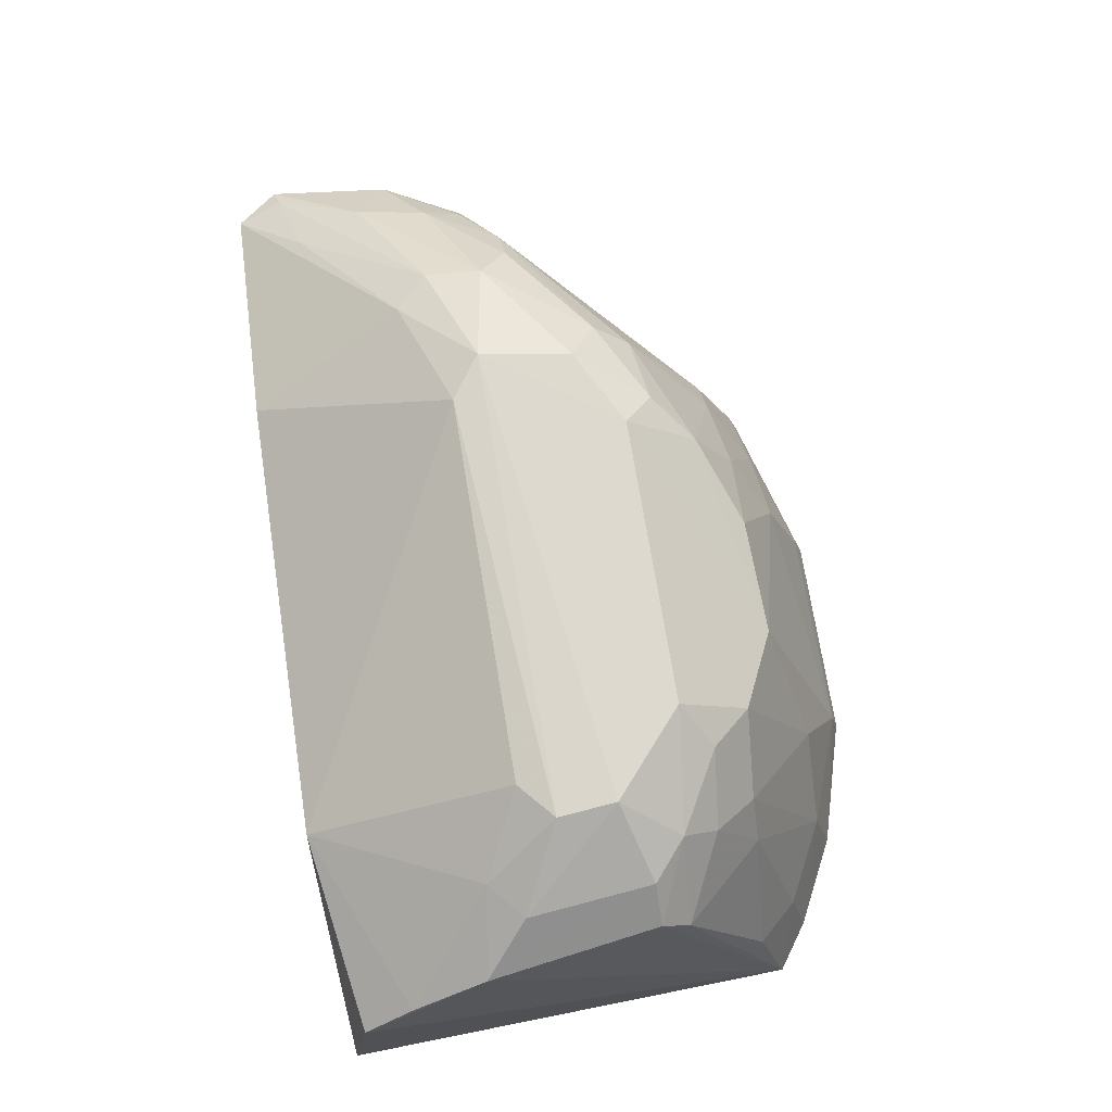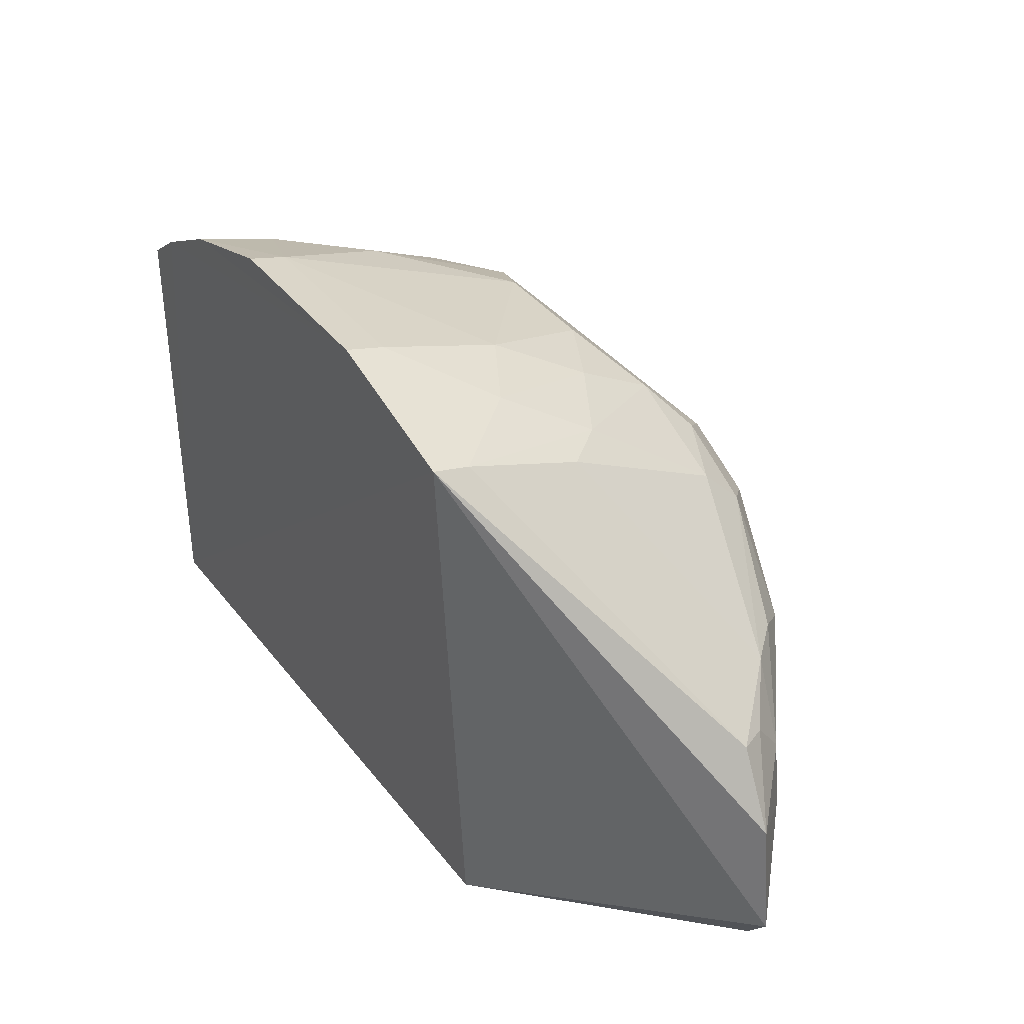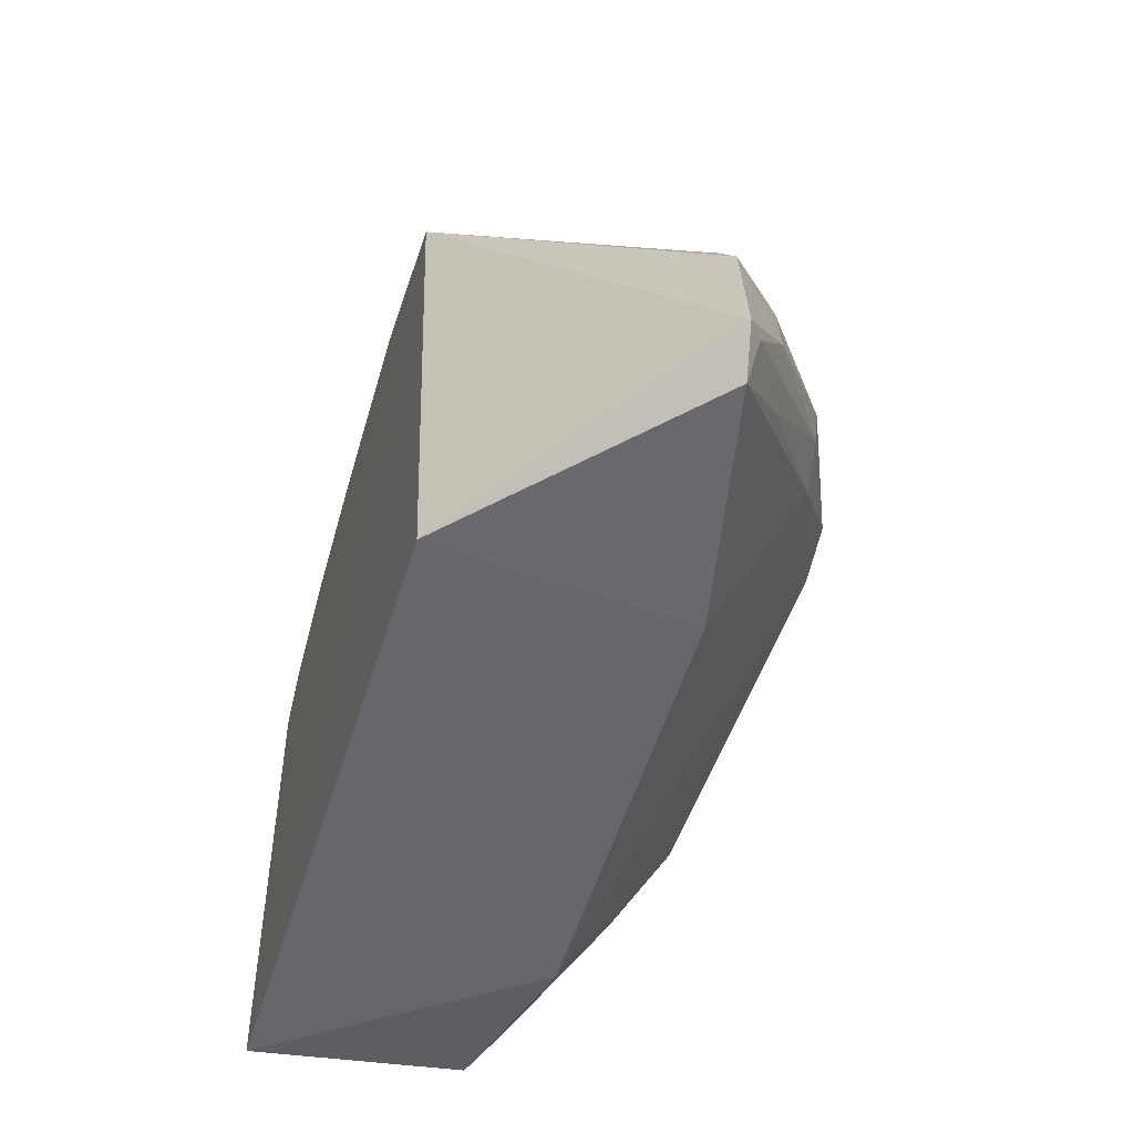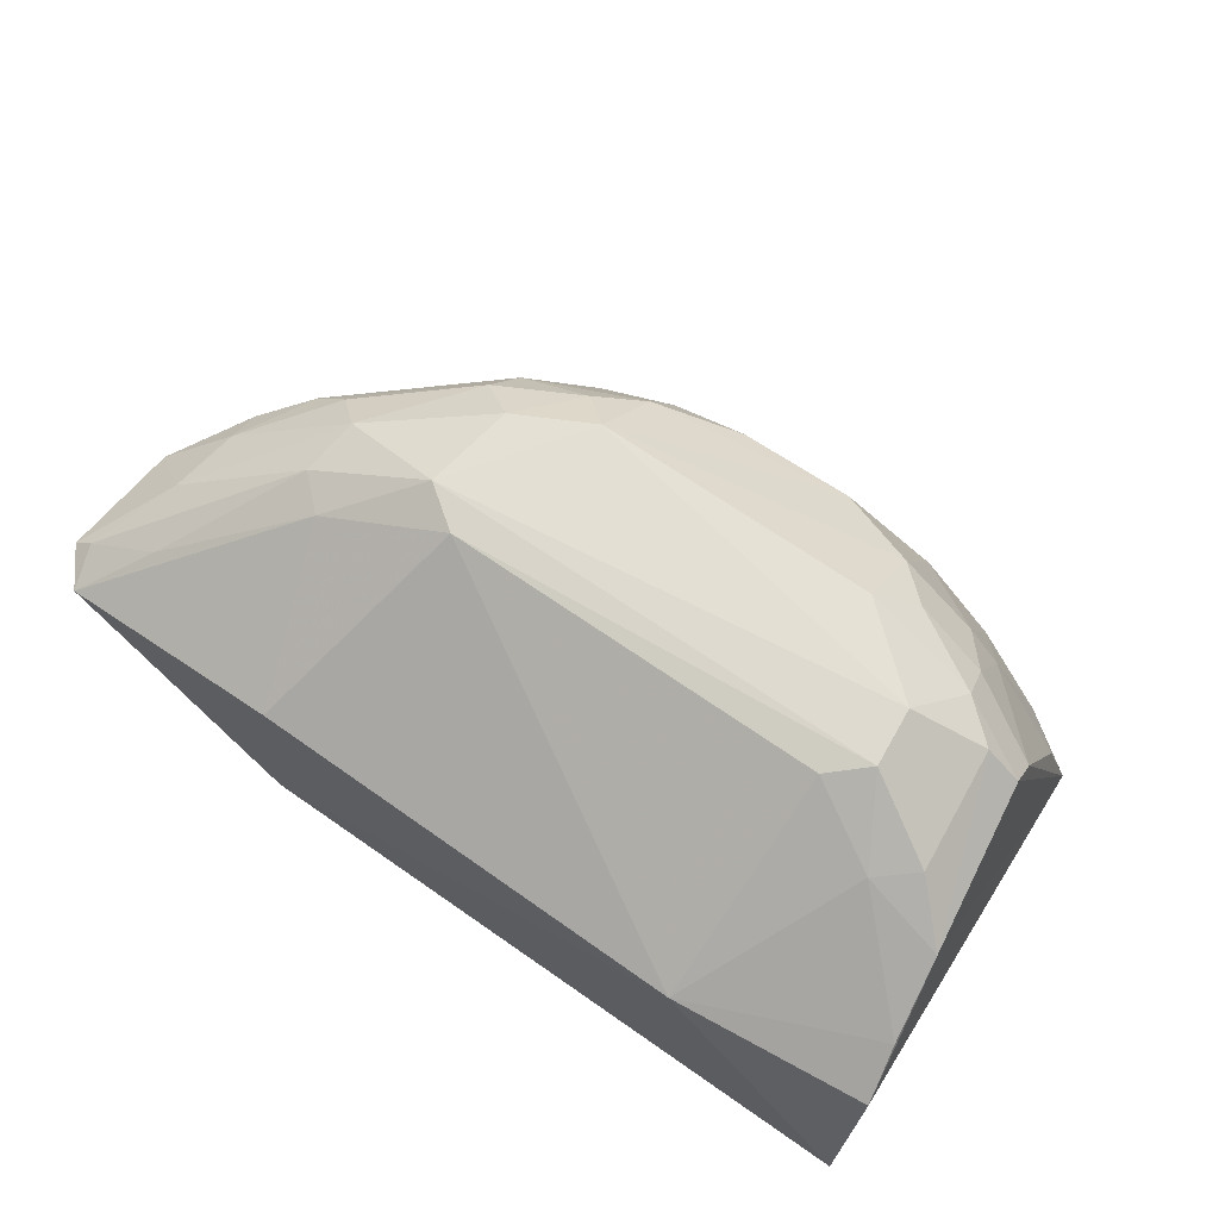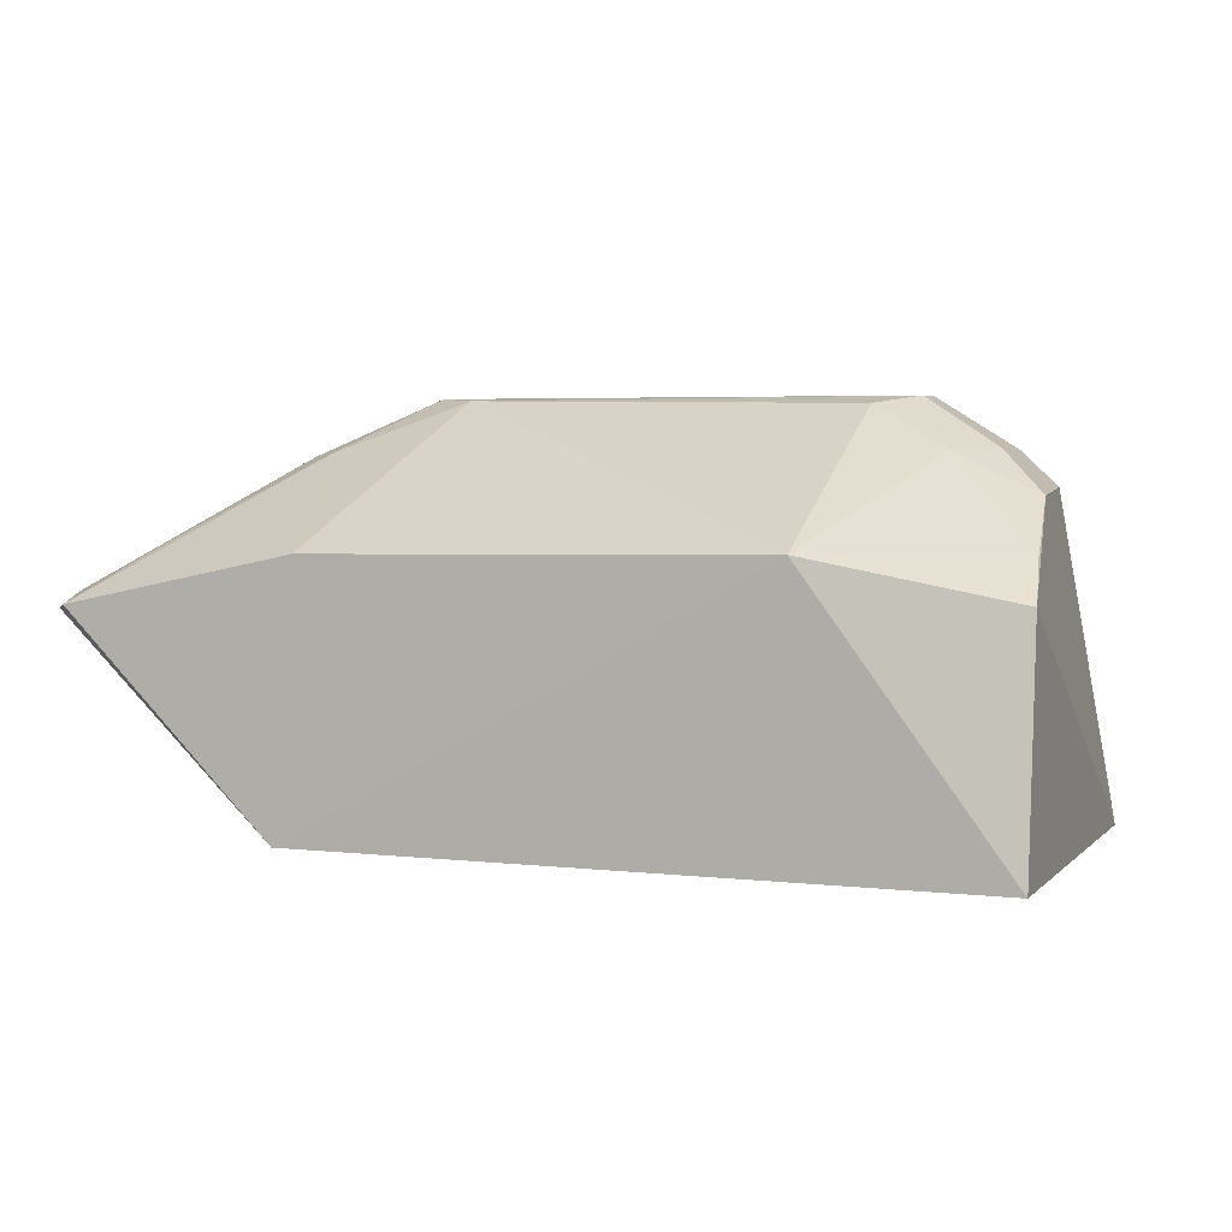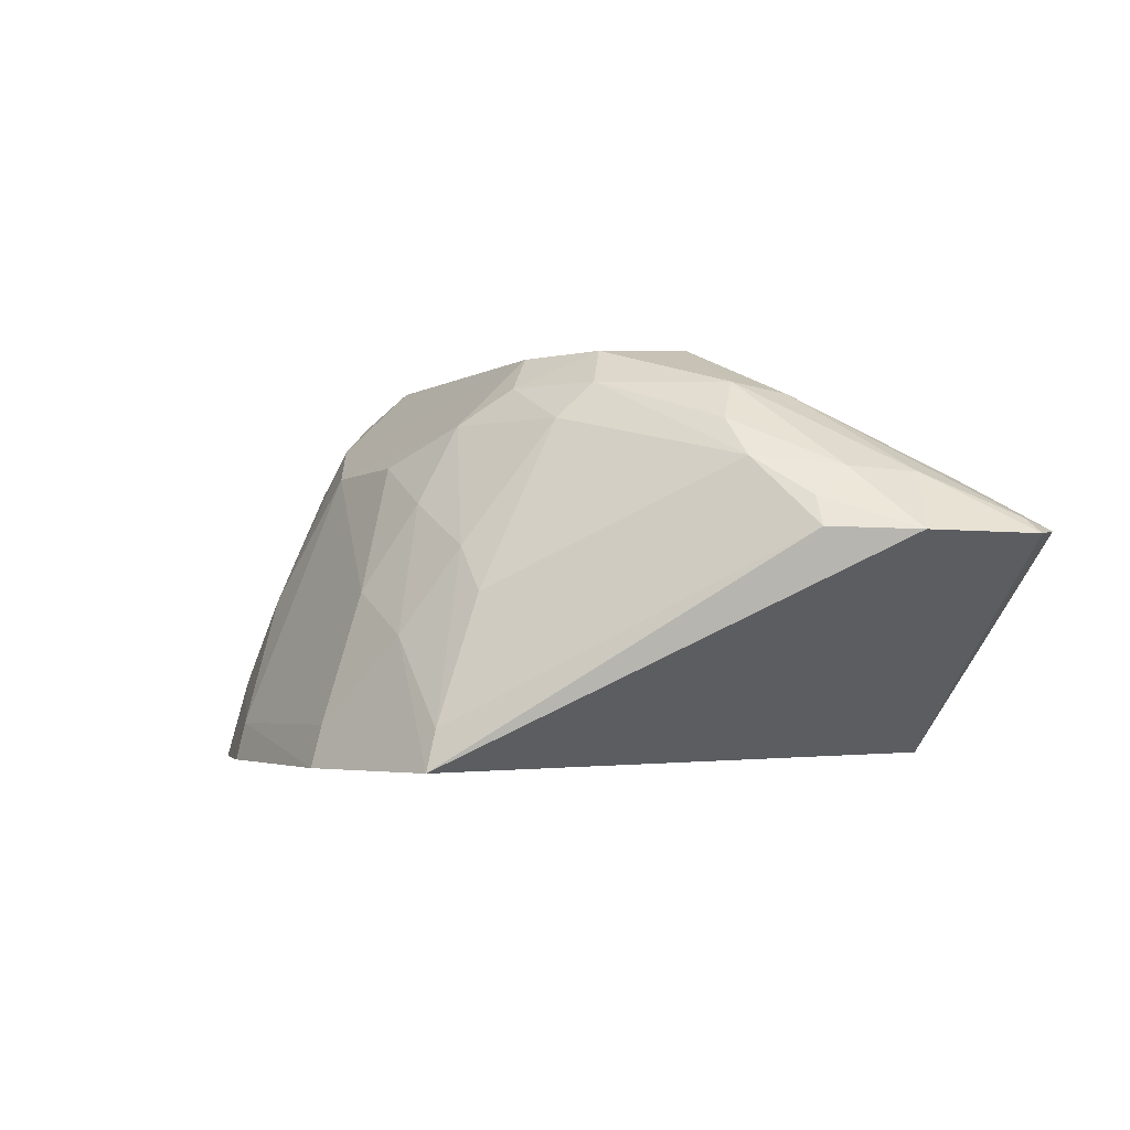
<metadata>
{"format":"obj","ext":"obj","renderer":"f3d","projection":"perspective","resolution":1024,"background":"white","views":[{"elev":72.7,"azim":80.9,"up":"+Z"},{"elev":36.4,"azim":-122.7,"up":"+Y"},{"elev":-51.9,"azim":-107.0,"up":"+Y"},{"elev":69.3,"azim":34.9,"up":"+Z"},{"elev":3.3,"azim":22.2,"up":"+Z"},{"elev":-3.5,"azim":-118.4,"up":"+Z"}]}
</metadata>
<code>
v 0.008566 0.03316 0.0398
v 0.01374 0.02402 0.03391
v 0.01317 0.03888 0.02613
v -0.008092 0.04109 0.02592
v -0.01623 0.02329 0.03343
v 0.002929 0.03937 0.03598
v 0.01224 0.03405 0.03703
v -0.005561 0.03001 0.03972
v 0.01378 0.02307 0.02637
v 0.00446 0.04265 0.02606
v 0.01305 0.02827 0.03681
v 0.007046 0.0366 0.03839
v 0.007186 0.02305 0.03524
v -0.007942 0.03512 0.03841
v -0.00882 0.02307 0.02637
v 0.01159 0.03999 0.02608
v -0.002561 0.04227 0.02735
v 0.01146 0.02978 0.03816
v 0.0097 0.03513 0.03826
v -0.008086 0.02316 0.03508
v 0.0102 0.02872 0.03808
v -0.01538 0.03143 0.03336
v -0.01068 0.03166 0.0383
v -0.003938 0.03555 0.03963
v -0.01735 0.02467 0.03325
v -0.002608 0.04266 0.02595
v 0.005765 0.04066 0.03168
v 0.009613 0.03789 0.03439
v 0.004422 0.04235 0.02735
v -0.003751 0.03942 0.0346
v 0.01104 0.03399 0.03816
v 0.005746 0.03559 0.03962
v -0.009798 0.02861 0.03806
v 0.01341 0.02573 0.0352
v 0.007473 0.0301 0.03951
v -0.007793 0.03916 0.03156
v -0.0131 0.03259 0.03565
v -0.007009 0.03105 0.03983
v -0.01688 0.02873 0.03326
v 0.008718 0.04145 0.02607
v -0.005238 0.04075 0.03021
v 0.01249 0.03789 0.03011
v 0.009499 0.03634 0.03709
v 0.005735 0.03802 0.03731
v -0.002517 0.04088 0.03171
v -0.003789 0.03799 0.03725
v -0.01097 0.02971 0.03798
v 0.008747 0.03118 0.03975
v -0.008008 0.04073 0.02726
v -0.01185 0.03264 0.03695
v -0.00766 0.03635 0.03719
v -0.006549 0.03416 0.03968
v -0.01488 0.03134 0.03433
v -0.01513 0.02767 0.0352
v 0.008398 0.0408 0.02881
v -0.006505 0.03916 0.03306
v 0.01222 0.03503 0.03595
v 0.01113 0.0394 0.02872
v 0.008463 0.03782 0.03583
v -0.0009642 0.03926 0.03602
v -0.005117 0.0366 0.03842
v -0.01671 0.02484 0.03375
v -0.01427 0.02548 0.03511
v -0.01468 0.03004 0.03532
f 9 3 2
f 11 2 3
f 11 3 7
f 13 9 2
f 15 4 9
f 15 9 13
f 16 9 4
f 16 3 9
f 20 13 8
f 20 15 13
f 20 5 15
f 21 11 18
f 25 15 5
f 25 4 15
f 26 16 4
f 29 26 17
f 29 10 26
f 29 6 27
f 31 18 11
f 31 11 7
f 31 1 18
f 31 19 1
f 31 7 19
f 32 19 12
f 32 1 19
f 32 24 1
f 33 20 8
f 33 5 20
f 34 21 13
f 34 13 2
f 34 2 11
f 34 11 21
f 35 8 13
f 35 13 21
f 37 36 22
f 38 1 24
f 38 33 8
f 39 22 4
f 39 4 25
f 40 26 10
f 40 16 26
f 40 10 29
f 41 26 4
f 41 17 26
f 43 12 19
f 44 27 6
f 44 32 12
f 44 6 24
f 44 24 32
f 45 29 17
f 45 6 29
f 45 41 30
f 45 17 41
f 46 24 6
f 47 38 23
f 47 33 38
f 48 8 35
f 48 38 8
f 48 1 38
f 48 18 1
f 48 35 21
f 48 21 18
f 49 4 22
f 49 22 36
f 49 41 4
f 50 23 14
f 50 14 37
f 51 37 14
f 51 36 37
f 52 38 24
f 52 14 23
f 52 23 38
f 53 37 22
f 53 22 39
f 54 39 25
f 54 47 23
f 55 40 29
f 55 29 27
f 55 16 40
f 56 30 41
f 56 36 51
f 56 51 46
f 56 46 30
f 56 49 36
f 56 41 49
f 57 42 28
f 57 7 3
f 57 3 42
f 57 28 43
f 57 43 19
f 57 19 7
f 58 42 3
f 58 3 16
f 58 16 55
f 58 55 28
f 58 28 42
f 59 27 44
f 59 55 27
f 59 28 55
f 59 43 28
f 59 44 12
f 59 12 43
f 60 45 30
f 60 6 45
f 60 46 6
f 60 30 46
f 61 24 46
f 61 52 24
f 61 14 52
f 61 51 14
f 61 46 51
f 62 25 5
f 62 54 25
f 62 47 54
f 63 5 33
f 63 33 47
f 63 62 5
f 63 47 62
f 64 50 37
f 64 37 53
f 64 53 39
f 64 39 54
f 64 54 23
f 64 23 50

</code>
